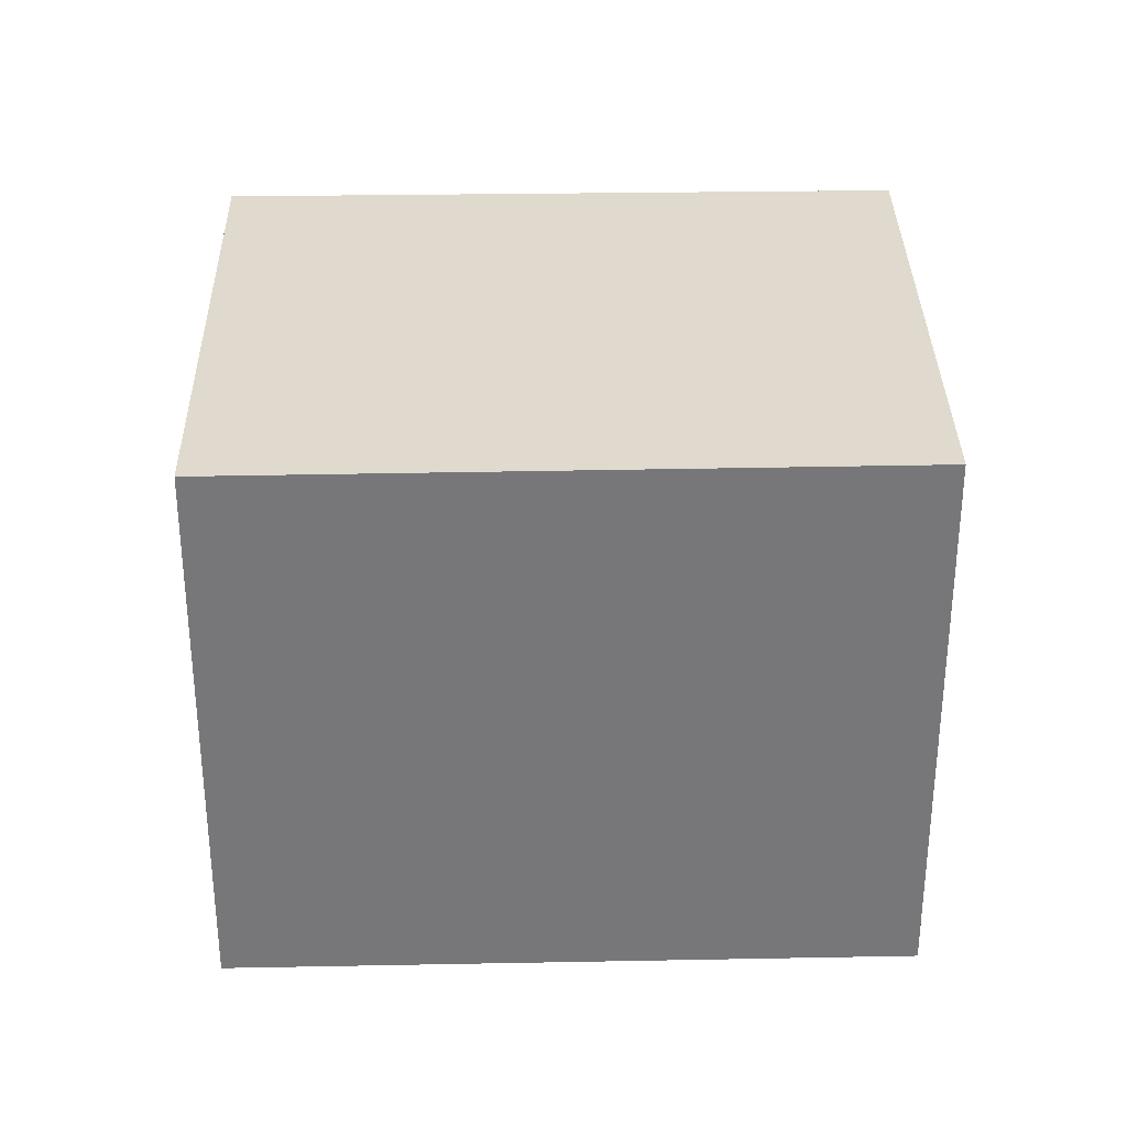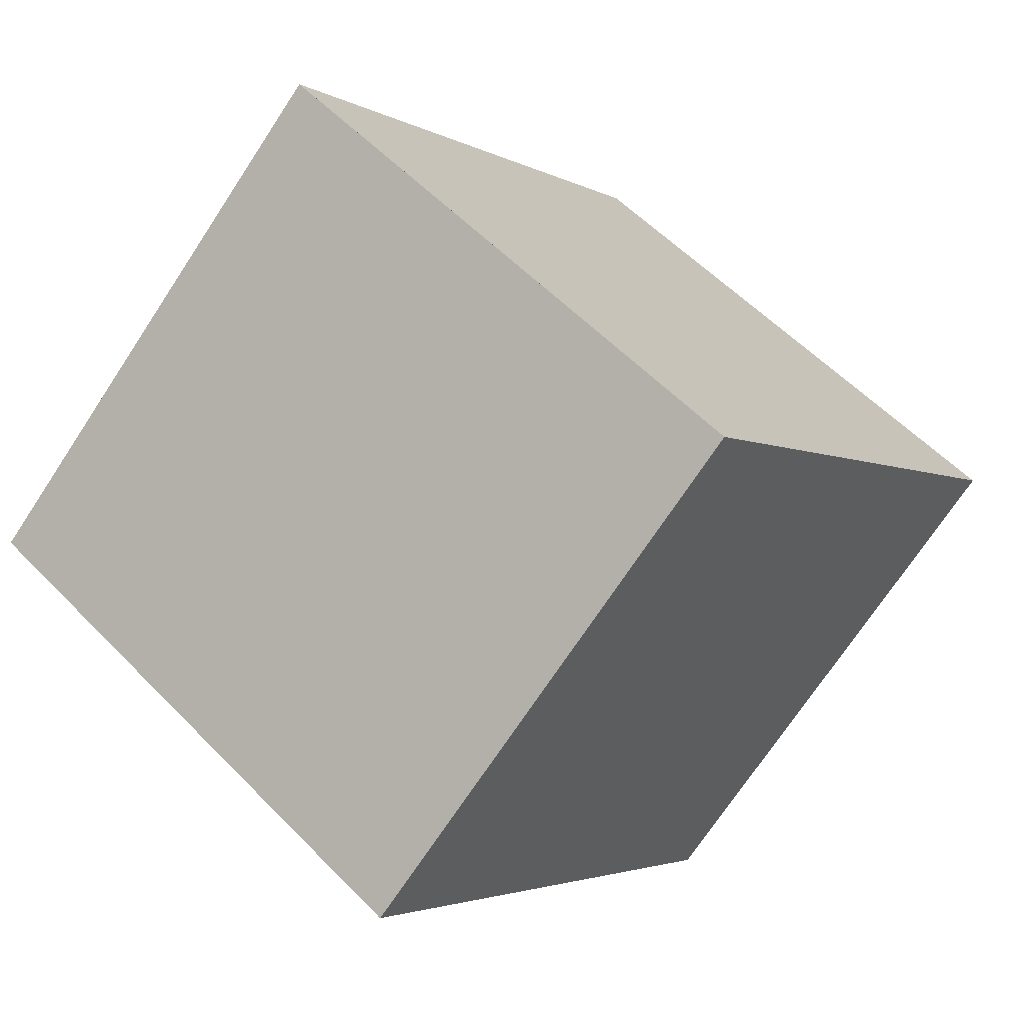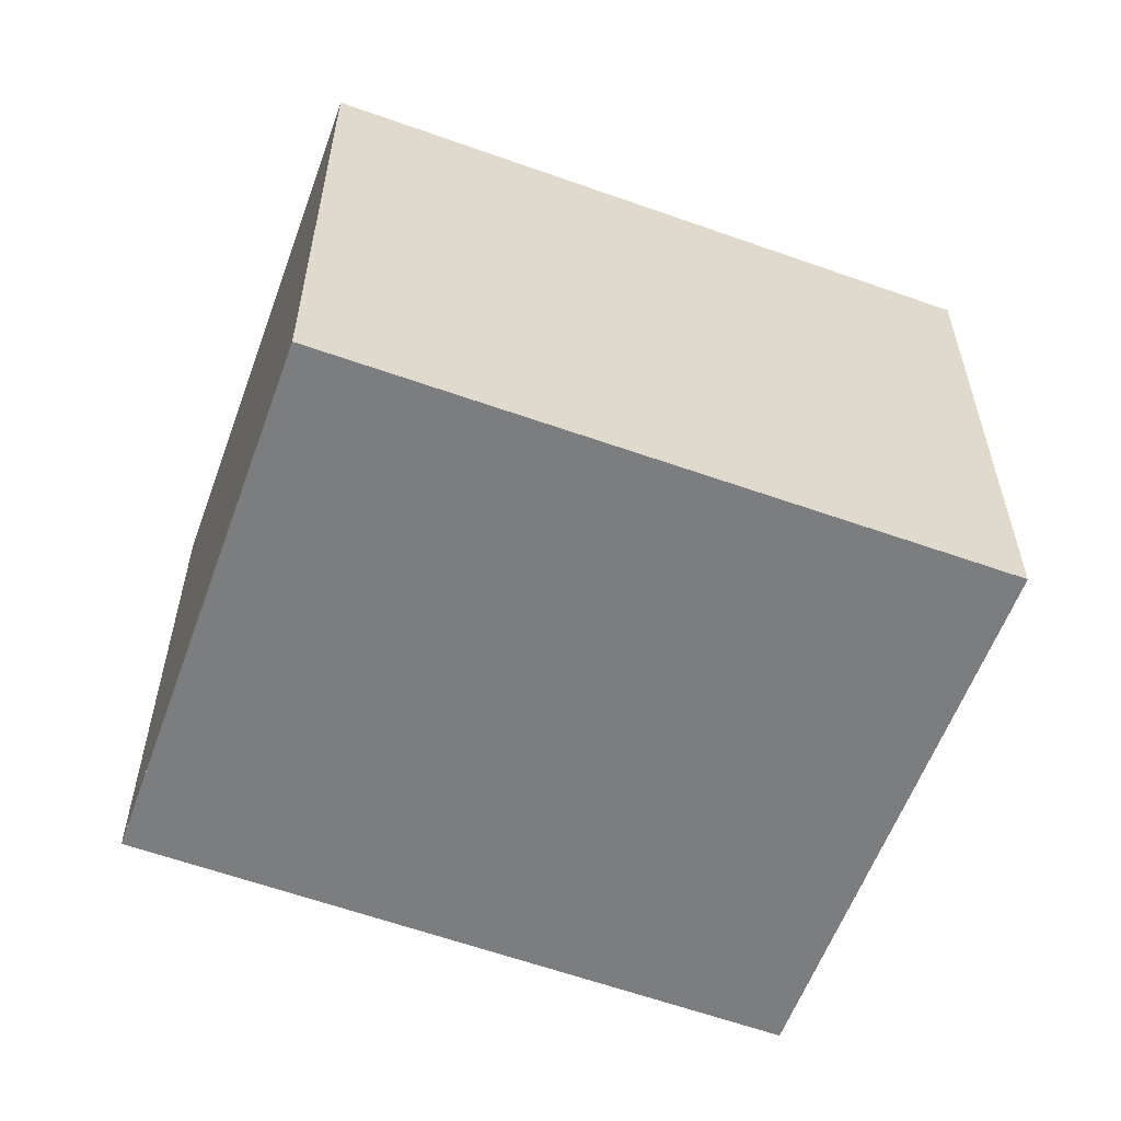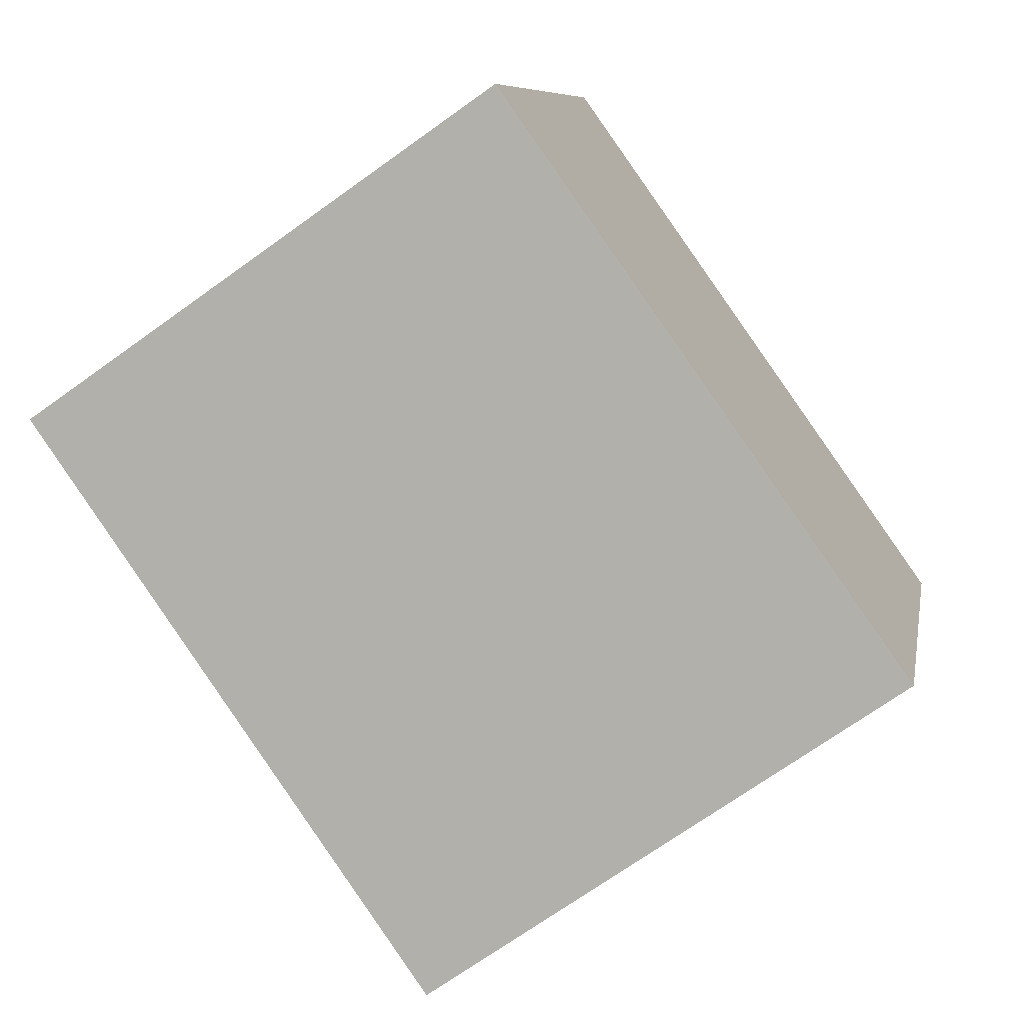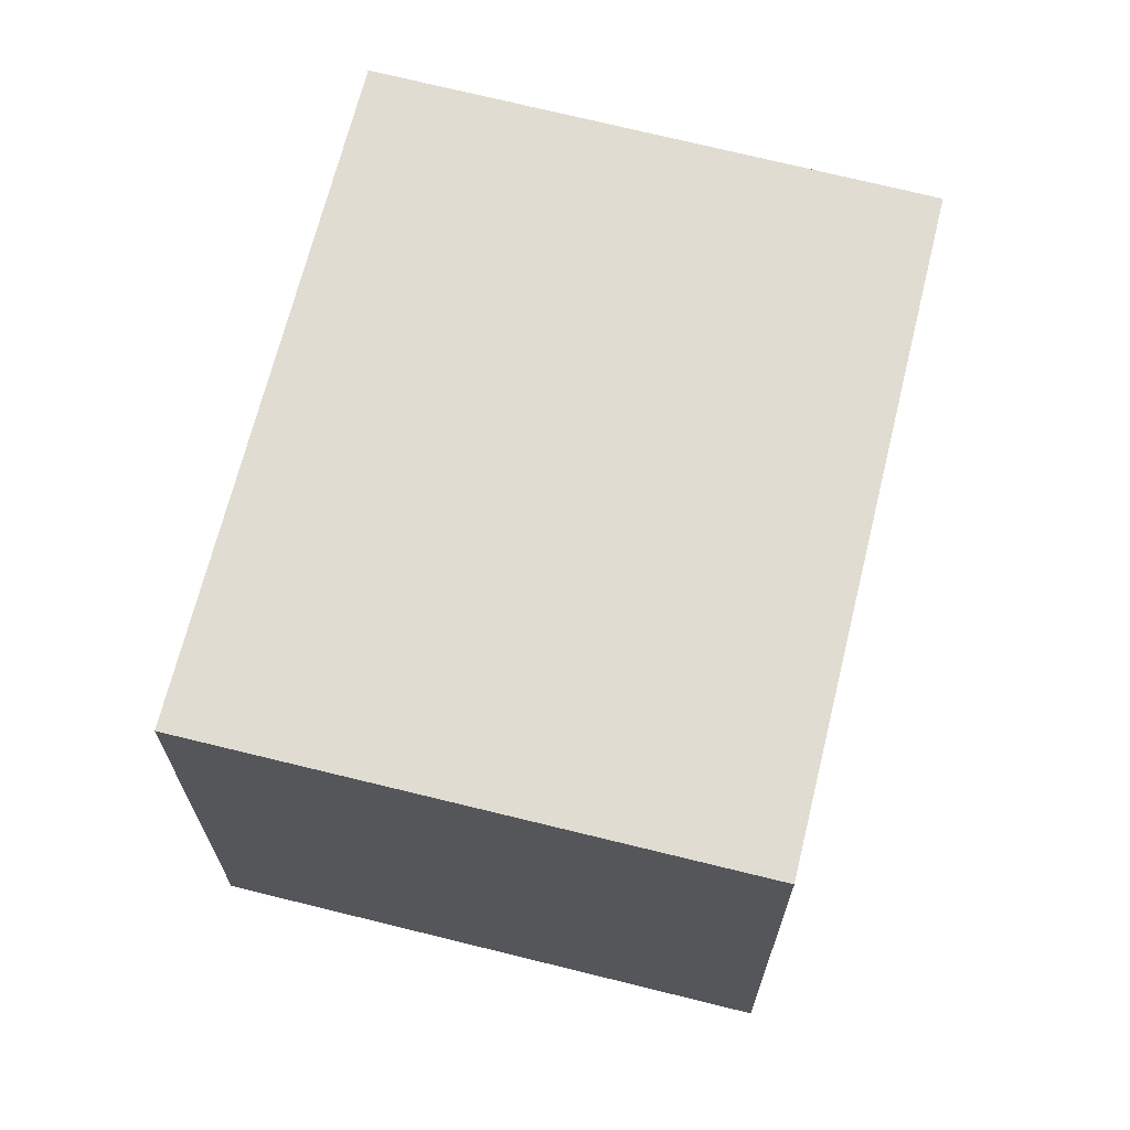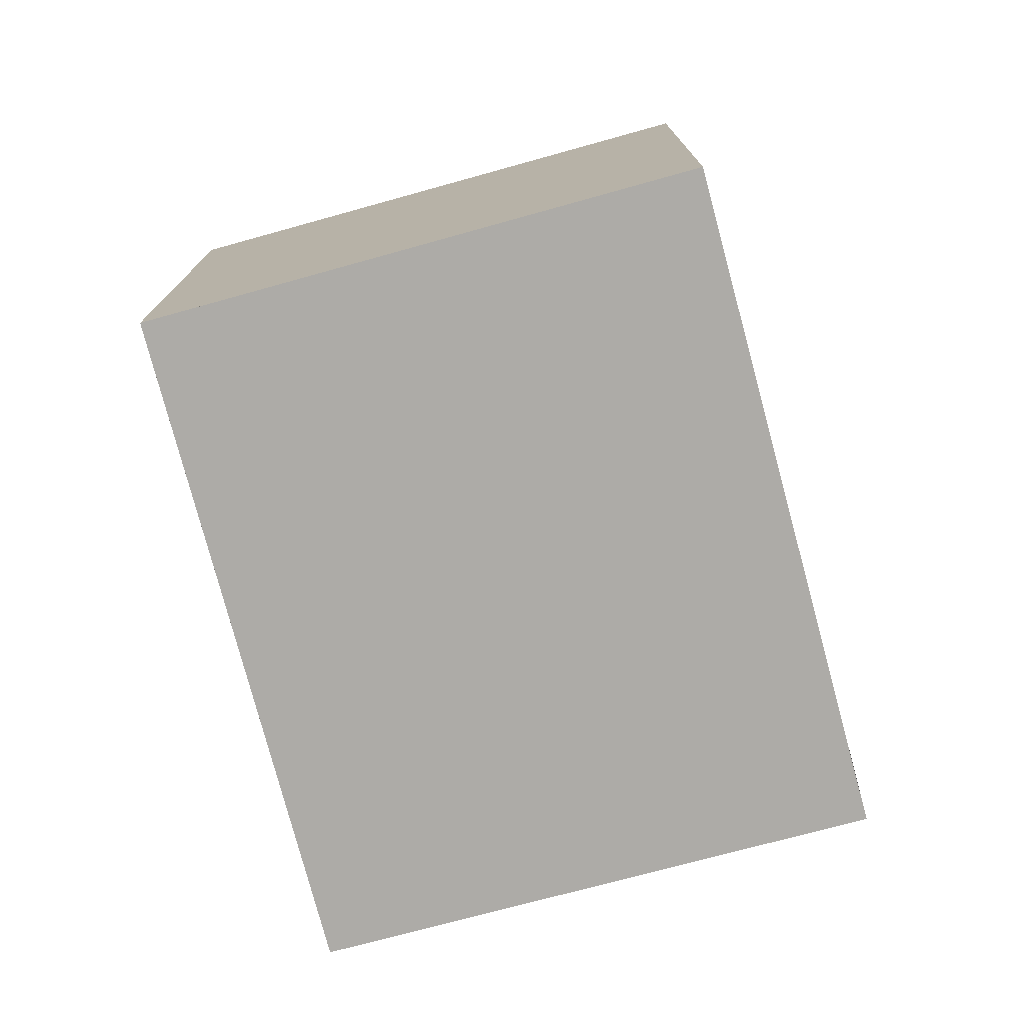
<metadata>
{"format":"obj","ext":"obj","renderer":"f3d","projection":"perspective","resolution":1024,"background":"white","views":[{"elev":32.9,"azim":124.0,"up":"+Z"},{"elev":-71.8,"azim":146.6,"up":"+Y"},{"elev":-59.0,"azim":-75.1,"up":"+Z"},{"elev":8.3,"azim":10.1,"up":"+Y"},{"elev":69.0,"azim":49.2,"up":"+Z"},{"elev":-76.4,"azim":-129.8,"up":"+Z"}]}
</metadata>
<code>
v -2015 -2063 2.171
v -2013 -2062 2.178
v -2012 -2064 2.173
v -2014 -2066 2.166
v -2013 -2062 2.178
v -2012 -2064 2.173
v -2013 -2062 2.178
v -2013 -2062 2.178
v -2015 -2064 2.171
v -2015 -2063 2.171
v -2014 -2066 2.166
v -2015 -2063 2.171
v -2012 -2064 2.173
v -2014 -2066 2.166
v -2014 -2066 2.166
v -2012 -2064 2.173
v -2015 -2063 2.171
v -2015 -2063 2.171
v -2015 -2063 0
v -2015 -2063 0
v -2013 -2062 2.178
v -2013 -2062 2.178
v -2013 -2062 0
v -2013 -2062 0
v -2012 -2064 2.173
v -2012 -2064 2.173
v -2012 -2064 0
v -2012 -2064 0
v -2014 -2066 2.166
v -2014 -2066 2.166
v -2014 -2066 -4.441e-16
v -2014 -2066 0
v -2013 -2062 2.178
v -2013 -2062 2.178
v -2013 -2062 0
v -2013 -2062 0
v -2014 -2066 2.166
v -2012 -2064 2.173
v -2012 -2064 0
v -2014 -2066 0
v -2012 -2064 2.173
v -2013 -2062 2.178
v -2013 -2062 0
v -2012 -2064 0
v -2015 -2063 2.171
v -2015 -2064 2.171
v -2015 -2064 0
v -2015 -2063 0
v -2014 -2066 2.166
v -2014 -2066 2.166
v -2014 -2066 0
v -2014 -2066 -4.441e-16
v -2013 -2062 2.178
v -2015 -2063 2.171
v -2015 -2063 0
v -2013 -2062 0
v -2015 -2064 2.171
v -2014 -2066 2.166
v -2014 -2066 0
v -2015 -2064 0
v -2012 -2064 2.173
v -2012 -2064 2.173
v -2012 -2064 0
v -2012 -2064 0
v -2015 -2063 0
v -2013 -2062 0
v -2012 -2064 0
v -2014 -2066 0
f 10 9 1 12
f 8 5 2 7
f 13 8 7 16
f 15 9 10 14
f 14 10 8 13
f 12 5 8 10
f 13 6 11 14
f 14 11 4 15
f 16 3 6 13
f 18 19 20 17
f 22 23 24 21
f 26 27 28 25
f 30 31 32 29
f 34 35 36 33
f 38 39 40 37
f 42 43 44 41
f 46 47 48 45
f 50 51 52 49
f 54 55 56 53
f 58 59 60 57
f 62 63 64 61
f 66 67 68 65

</code>
